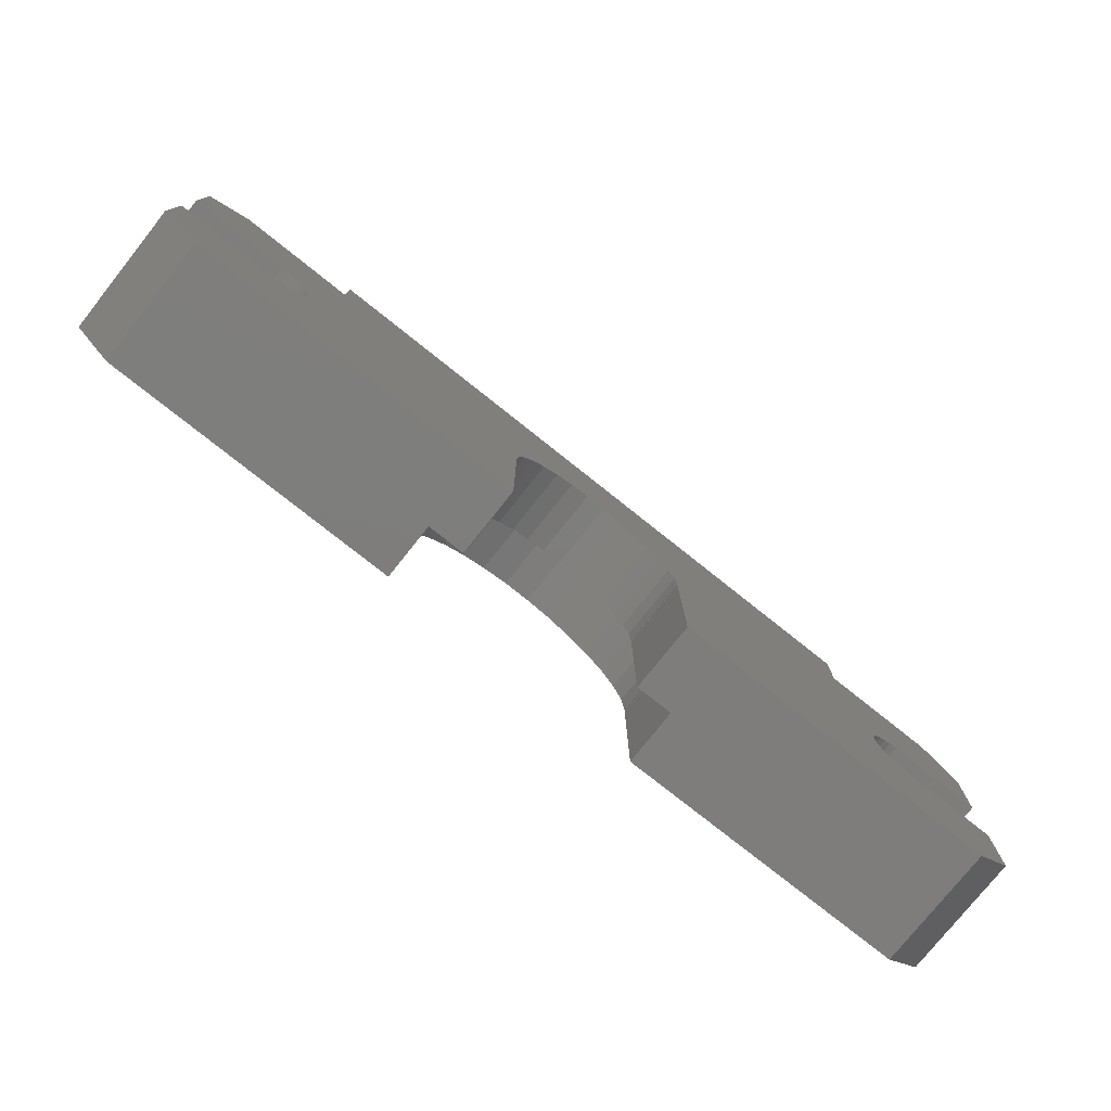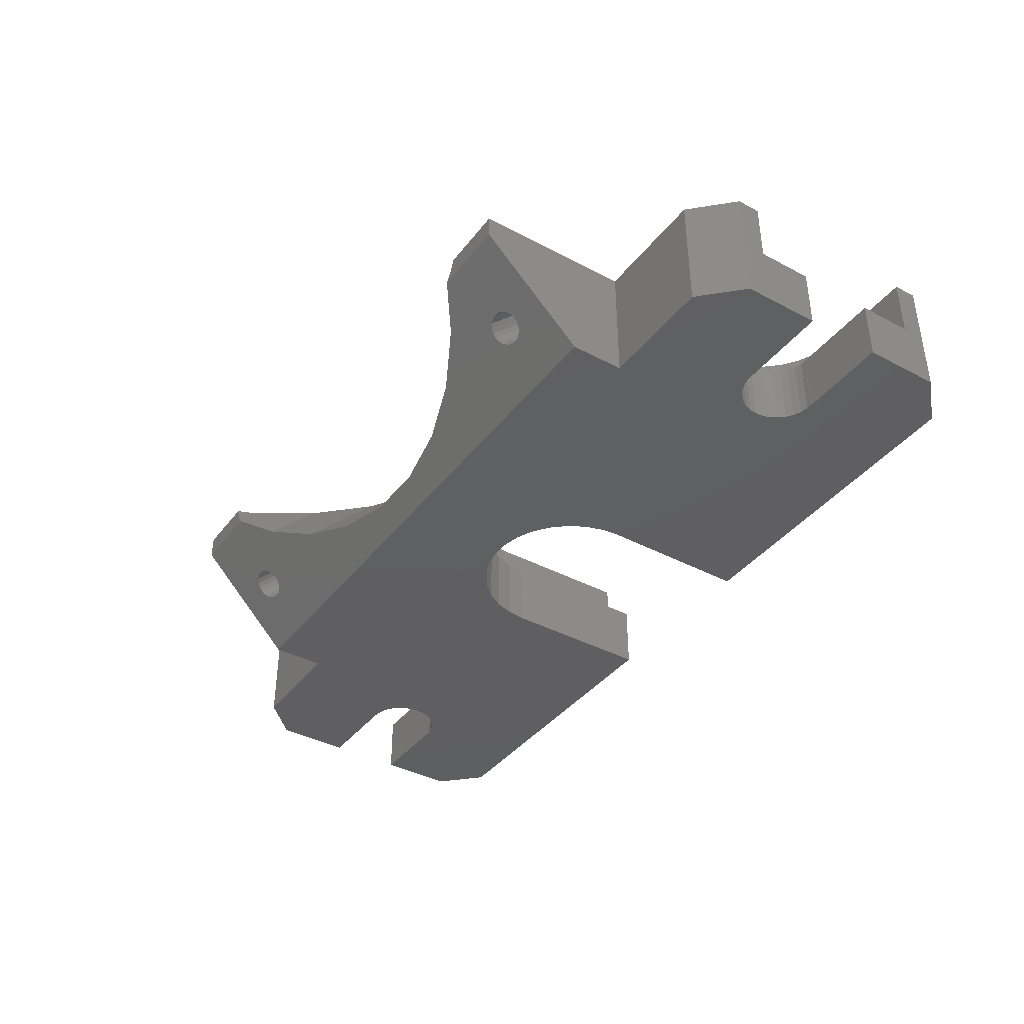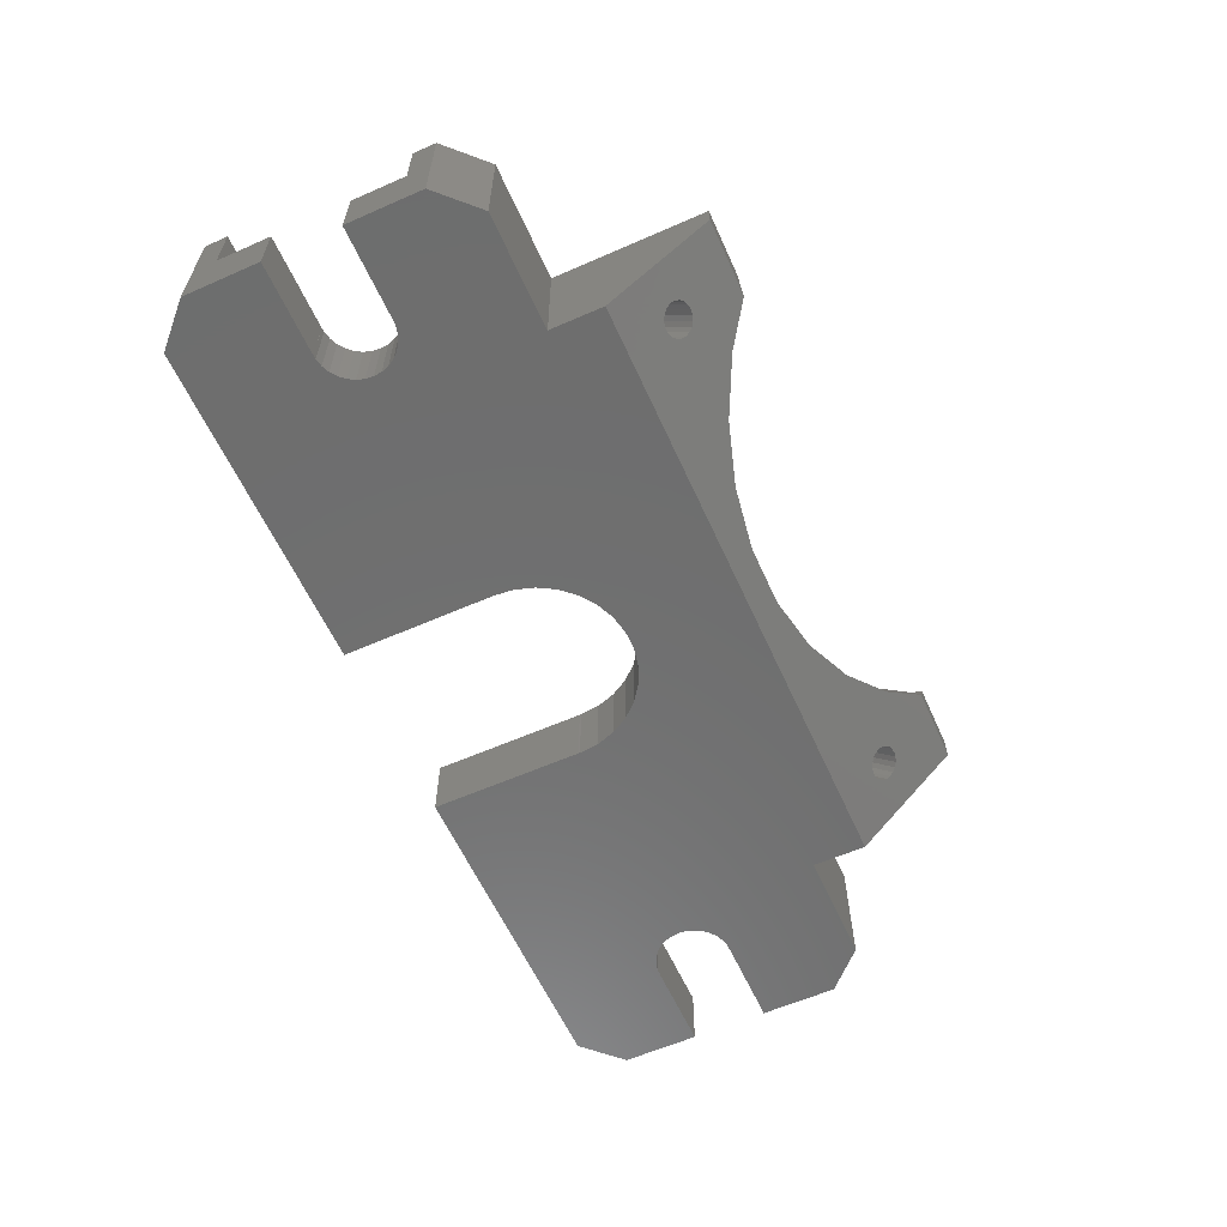
<metadata>
{"format":"stl","ext":"stl","renderer":"f3d","projection":"perspective","resolution":1024,"background":"white","views":[{"elev":-77.4,"azim":141.5,"up":"+Y"},{"elev":-39.2,"azim":-123.5,"up":"+Z"},{"elev":-60.2,"azim":114.2,"up":"+Z"}]}
</metadata>
<code>
# stl→obj: 388 verts, 780 faces
v 0 12.5 0
v 0 12.5 4
v 0 16 4
v 0 17.5 0
v 5.9 12.5 0
v 5.9 12.5 4
v 0 16 8
v 0 17.5 8
v 5.9 15.97 4
v 5.9 16 4
v 5.9 16 8
v 2.5 20 8
v 2.5 20 0
v 0 2.5 0
v 0 2.5 8
v 0 4 4
v 0 7.5 0
v 5.9 7.5 0
v 2.5 0 0
v 0 4 8
v 2.5 0 8
v 5.9 4 8
v 5.9 4 4
v 0 7.5 4
v 5.9 4.033 4
v 5.9 7.5 4
v 10 20 0
v 10 20 8
v 10 23.5 0
v 25.92 14.53 0
v 24.03 11.27 0
v 23.9 10 0
v 24.43 12.48 0
v 25.07 13.59 0
v 10 30 6.5
v 10 30 8
v 10.01 14.46 8
v 12.45 20.92 8
v 12.4 21.4 8
v 12.45 21.88 8
v 12.61 22.31 8
v 12.4 26.45 2.95
v 12.45 26.21 2.71
v 12.61 25.99 2.493
v 12.85 25.82 2.321
v 13.16 25.71 2.21
v 13.5 25.67 2.172
v 13.84 25.71 2.21
v 24.13 25.47 1.973
v 28.01 24.89 1.389
v 26.95 15.28 0
v 50 23.5 0
v 28.11 15.8 0
v 29.36 16.07 0
v 14.3 30 8
v 12.45 26.69 3.19
v 12.61 26.91 3.407
v 12.85 27.08 3.579
v 13.16 27.19 3.69
v 14.63 30 7.206
v 15.08 30 6.5
v 12.85 22.66 8
v 13.16 22.88 8
v 14.63 29.21 8
v 10.01 14.46 4
v 10.85 13.53 4
v 10.85 13.53 8
v 10.01 5.541 4
v 10.01 5.541 8
v 10.85 6.473 8
v 10.85 6.473 4
v 21.5 0 8
v 11.48 12.44 4
v 11.48 12.44 8
v 11.48 7.56 8
v 11.48 7.56 4
v 11.87 11.25 4
v 11.87 11.25 8
v 11.87 8.753 8
v 11.87 8.753 4
v 21.5 9.9 8
v 12 10 4
v 12 10 8
v 21.5 10 8
v 12.61 20.49 8
v 12.85 20.14 8
v 13.16 19.92 8
v 13.5 19.84 8
v 13.84 19.92 8
v 21.69 11.77 8
v 22.23 13.46 8
v 13.5 27.23 3.728
v 13.5 22.96 8
v 13.84 22.88 8
v 17.29 25.03 8
v 13.84 27.19 3.69
v 14.15 20.14 8
v 14.15 25.82 2.321
v 14.15 22.66 8
v 14.15 27.08 3.579
v 14.39 20.49 8
v 20.5 21.73 8
v 23.12 15 8
v 14.39 26.91 3.407
v 14.39 22.31 8
v 14.39 25.99 2.493
v 20.5 26.61 3.115
v 14.55 20.92 8
v 14.55 26.69 3.19
v 14.55 21.88 8
v 14.55 26.21 2.71
v 17.29 28.27 4.766
v 14.6 21.4 8
v 14.6 26.45 2.95
v 21.5 0 4.4
v 23.9 0 0
v 6.261 7.514 0
v 6.773 7.622 0
v 7.25 7.835 0
v 7.854 4.294 8
v 6.627 4.033 8
v 24.13 19.45 8
v 21.5 9.9 4.4
v 21.51 9.9 4.4
v 23.9 0 4.4
v 21.5 10 4.4
v 21.51 9.9 8
v 23.9 10 4.4
v 21.69 11.77 4.4
v 23.9 9.9 4.4
v 22.23 13.46 4.4
v 24.03 11.27 4.4
v 23.12 15 4.4
v 24.43 12.48 4.4
v 24.31 16.32 4.4
v 25.07 13.59 4.4
v 24.31 16.32 8
v 23.9 9.9 0
v 23.91 9.9 4.4
v 23.91 9.9 0
v 25.75 17.36 8
v 25.61 19 8
v 25.92 14.53 4.4
v 25.75 17.36 4.4
v 27.37 18.08 8
v 29.11 18.45 8
v 28.01 18.64 7.639
v 34.39 19 8
v 31.99 18.64 7.639
v 26.95 15.28 4.4
v 27.37 18.08 4.4
v 28.11 15.8 4.4
v 29.11 18.45 4.4
v 31.99 24.89 1.389
v 29.36 16.07 4.4
v 30.89 18.45 4.4
v 30.89 18.45 8
v 30.64 16.07 0
v 30.64 16.07 4.4
v 31.89 15.8 0
v 31.89 15.8 4.4
v 32.63 18.08 4.4
v 32.63 18.08 8
v 33.05 15.28 0
v 33.05 15.28 4.4
v 35.87 25.47 1.973
v 34.25 17.36 4.4
v 34.25 17.36 8
v 34.08 14.53 0
v 34.08 14.53 4.4
v 34.94 13.59 0
v 50 20 0
v 34.94 13.59 4.4
v 35.69 16.32 4.4
v 35.69 16.32 8
v 35.87 19.45 8
v 35.57 12.48 0
v 35.57 12.48 4.4
v 36.88 15 4.4
v 35.97 11.27 0
v 35.97 11.27 4.4
v 37.77 13.46 4.4
v 36.88 15 8
v 39.5 21.73 8
v 39.5 26.61 3.115
v 45.85 25.82 2.321
v 46.16 25.71 2.21
v 36.1 10 0
v 51.72 11.02 0
v 51.55 10.52 0
v 36.1 10 4.4
v 38.31 11.77 4.4
v 36.09 9.9 0
v 36.09 9.9 4.4
v 36.1 9.9 0
v 36.1 9.9 4.4
v 36.1 0 0
v 36.1 0 4.4
v 51.72 8.983 0
v 38.5 0 4.4
v 51.98 8.531 0
v 52.33 8.142 0
v 52.75 7.835 0
v 57.5 0 0
v 51.5 10 0
v 38.49 9.9 4.4
v 38.5 10 4.4
v 51.55 9.48 0
v 37.77 13.46 8
v 45.85 20.14 8
v 38.31 11.77 8
v 38.5 10 8
v 48.13 11.25 8
v 46.16 19.92 8
v 48.52 12.44 8
v 38.49 9.9 8
v 38.5 9.9 4.4
v 38.5 9.9 8
v 38.5 0 8
v 57.5 0 8
v 48.52 7.56 8
v 49.15 6.473 8
v 49.99 5.541 8
v 51 4.804 8
v 52.15 4.294 8
v 48 10 8
v 48.13 8.753 8
v 42.71 25.03 8
v 45.4 21.4 8
v 45.45 21.88 8
v 45.45 20.92 8
v 45.61 20.49 8
v 42.71 28.27 4.766
v 45.45 26.21 2.71
v 45.61 25.99 2.493
v 45.37 29.21 8
v 45.61 22.31 8
v 45.85 22.66 8
v 46.16 22.88 8
v 46.5 22.96 8
v 44.92 30 6.5
v 45.61 26.91 3.407
v 45.4 26.45 2.95
v 45.45 26.69 3.19
v 45.37 30 7.206
v 50 30 6.5
v 45.85 27.08 3.579
v 46.16 27.19 3.69
v 46.5 27.23 3.728
v 46.84 27.19 3.69
v 45.7 30 8
v 46.84 22.88 8
v 50 30 8
v 46.5 19.84 8
v 49.15 13.53 8
v 46.5 25.67 2.172
v 46.84 19.92 8
v 46.84 25.71 2.21
v 49.99 14.46 8
v 47.15 20.14 8
v 47.15 25.82 2.321
v 50 20 8
v 47.15 27.08 3.579
v 47.15 22.66 8
v 47.39 20.49 8
v 47.39 26.91 3.407
v 47.39 22.31 8
v 47.39 25.99 2.493
v 47.55 20.92 8
v 47.55 26.69 3.19
v 47.55 21.88 8
v 47.55 26.21 2.71
v 47.6 21.4 8
v 47.6 26.45 2.95
v 48 10 4
v 48.13 11.25 4
v 48.13 8.753 4
v 51.5 10 4
v 48.52 12.44 4
v 51.55 10.52 4
v 48.52 7.56 4
v 51.55 9.48 4
v 49.15 13.53 4
v 51.72 11.02 4
v 49.15 6.473 4
v 51.72 8.983 4
v 49.99 14.46 4
v 51.98 11.47 4
v 49.99 5.541 4
v 51.98 8.531 4
v 51 15.2 4
v 51 15.2 8
v 52.33 11.86 4
v 51 4.804 4
v 52.33 8.142 4
v 5.9 12.49 0
v 5.9 12.49 4
v 6.261 12.49 0
v 6.261 12.49 4
v 5.9 15.97 8
v 6.627 15.97 4
v 6.627 15.97 8
v 5.9 4.033 8
v 6.627 4.033 4
v 6.261 7.514 4
v 5.9 7.514 4
v 5.9 7.514 0
v 57.5 20 0
v 51.98 11.47 0
v 52.33 11.86 0
v 52.75 12.17 0
v 53.23 12.38 0
v 53.74 12.49 0
v 54 12.5 0
v 52.15 15.71 8
v 53.37 15.97 8
v 54 16 8
v 57.5 20 8
v 52.15 15.71 4
v 52.75 12.17 4
v 52.15 4.294 4
v 52.75 7.835 4
v 53.23 12.38 4
v 53.37 15.97 4
v 53.37 4.033 4
v 53.23 7.622 4
v 53.37 4.033 8
v 53.23 7.622 0
v 53.74 12.49 4
v 53.74 7.514 0
v 53.74 7.514 4
v 54 15.97 4
v 54 15.97 8
v 54 4.033 4
v 54 4 8
v 54 4.033 8
v 54 12.49 0
v 54 12.49 4
v 54 12.5 4
v 54 7.514 0
v 54 7.5 0
v 54 7.5 4
v 54 7.514 4
v 60 17.5 0
v 60 12.5 0
v 60 12.5 4
v 54 16 4
v 60 16 4
v 60 16 8
v 60 17.5 8
v 54 4 4
v 60 4 4
v 60 2.5 8
v 60 4 8
v 60 7.5 0
v 60 2.5 0
v 60 7.5 4
v 6.773 12.38 0
v 6.773 12.38 4
v 6.773 7.622 4
v 7.854 15.71 4
v 7.854 15.71 8
v 7.854 4.294 4
v 7.25 12.17 0
v 7.25 12.17 4
v 7.25 7.835 4
v 7.673 11.86 0
v 7.673 11.86 4
v 9 15.2 4
v 7.673 8.142 0
v 7.673 8.142 4
v 9 4.804 4
v 8.023 11.47 0
v 8.023 11.47 4
v 8.023 8.531 4
v 8.023 8.531 0
v 9 15.2 8
v 9 4.804 8
v 8.284 11.02 0
v 8.284 11.02 4
v 8.284 8.983 4
v 8.284 8.983 0
v 8.445 10.52 0
v 8.445 10.52 4
v 8.445 9.48 4
v 8.445 9.48 0
v 8.5 10 0
v 8.5 10 4
f 1 2 3
f 1 3 4
f 1 4 5
f 1 5 6
f 1 6 2
f 2 6 3
f 3 7 8
f 3 8 4
f 3 6 9
f 3 9 10
f 3 10 11
f 3 11 7
f 7 11 8
f 4 8 12
f 4 13 5
f 4 12 13
f 8 11 12
f 14 15 16
f 14 16 17
f 14 17 18
f 14 19 15
f 14 18 19
f 15 20 16
f 15 19 21
f 15 21 22
f 15 22 20
f 16 20 23
f 16 24 17
f 16 23 25
f 16 25 24
f 20 22 23
f 17 24 18
f 24 25 26
f 24 26 18
f 27 28 29
f 27 29 30
f 27 31 32
f 27 33 31
f 27 34 33
f 27 30 34
f 28 35 29
f 28 36 35
f 28 37 38
f 28 39 40
f 28 38 39
f 28 40 41
f 28 41 36
f 29 35 42
f 29 42 43
f 29 43 44
f 29 44 45
f 29 45 46
f 29 46 47
f 29 47 48
f 29 48 49
f 29 49 50
f 29 51 30
f 29 50 52
f 29 53 51
f 29 54 53
f 29 52 54
f 35 36 55
f 35 56 42
f 35 57 56
f 35 58 57
f 35 59 58
f 35 55 60
f 35 60 61
f 35 61 59
f 36 41 62
f 36 62 63
f 36 63 64
f 36 64 55
f 65 66 37
f 37 66 67
f 37 67 38
f 68 69 70
f 68 70 71
f 69 72 70
f 66 73 67
f 67 73 74
f 67 74 38
f 71 70 75
f 71 75 76
f 70 72 75
f 73 77 74
f 74 77 78
f 74 78 38
f 76 75 79
f 76 79 80
f 75 72 81
f 75 81 79
f 77 82 78
f 78 82 83
f 78 83 84
f 78 85 38
f 78 86 85
f 78 87 86
f 78 88 87
f 78 89 88
f 78 84 90
f 78 90 91
f 78 91 89
f 80 79 83
f 80 83 82
f 79 81 83
f 83 81 84
f 39 42 40
f 39 38 43
f 39 43 42
f 42 56 40
f 38 85 44
f 38 44 43
f 40 56 41
f 56 57 41
f 85 86 45
f 85 45 44
f 41 57 62
f 57 58 62
f 86 87 45
f 62 58 59
f 62 59 63
f 45 87 46
f 87 88 46
f 63 59 92
f 63 93 64
f 63 92 93
f 46 88 47
f 59 61 92
f 88 89 48
f 88 48 47
f 93 92 94
f 93 94 95
f 93 95 64
f 92 96 94
f 92 61 96
f 89 97 98
f 89 98 48
f 89 91 97
f 94 96 99
f 94 99 95
f 48 98 49
f 96 100 99
f 96 61 100
f 97 101 98
f 97 102 101
f 97 91 103
f 97 103 102
f 99 100 104
f 99 105 95
f 99 104 105
f 98 101 106
f 98 106 107
f 98 107 49
f 100 61 104
f 55 64 60
f 101 108 106
f 101 102 108
f 105 104 109
f 105 110 95
f 105 109 110
f 106 108 111
f 106 111 107
f 104 61 112
f 104 112 109
f 108 113 111
f 108 102 113
f 110 109 114
f 110 113 102
f 110 114 113
f 110 102 95
f 111 113 114
f 111 114 112
f 111 112 107
f 109 112 114
f 64 61 60
f 64 95 112
f 64 112 61
f 95 102 107
f 95 107 112
f 19 115 21
f 19 116 115
f 19 18 117
f 19 117 118
f 19 118 119
f 19 119 116
f 21 115 72
f 21 72 120
f 21 121 22
f 21 120 121
f 13 27 5
f 13 12 27
f 12 28 27
f 12 11 28
f 102 103 122
f 102 122 49
f 102 49 107
f 115 123 72
f 115 124 123
f 115 116 125
f 115 125 124
f 72 123 81
f 126 84 127
f 126 124 128
f 126 127 124
f 126 129 84
f 126 128 129
f 84 129 90
f 123 124 127
f 123 127 81
f 81 127 84
f 124 125 130
f 124 130 128
f 129 131 90
f 129 128 132
f 129 132 131
f 90 131 91
f 131 133 91
f 131 132 134
f 131 134 133
f 91 133 103
f 133 135 103
f 133 134 136
f 133 136 135
f 103 135 137
f 103 137 122
f 116 138 125
f 125 138 130
f 32 128 139
f 32 139 140
f 32 31 128
f 128 31 132
f 138 32 140
f 138 140 139
f 138 139 130
f 130 139 128
f 31 33 132
f 132 33 134
f 122 137 141
f 122 142 50
f 122 141 142
f 122 50 49
f 135 136 143
f 135 144 141
f 135 141 137
f 135 143 144
f 33 34 134
f 134 34 136
f 34 30 136
f 136 30 143
f 142 141 145
f 142 145 146
f 142 147 50
f 142 146 148
f 142 149 147
f 142 148 149
f 144 143 150
f 144 150 151
f 144 151 145
f 144 145 141
f 30 51 150
f 30 150 143
f 51 53 152
f 51 152 150
f 150 152 151
f 151 152 153
f 151 153 146
f 151 146 145
f 147 149 154
f 147 154 50
f 50 154 52
f 53 54 155
f 53 155 152
f 152 155 153
f 153 155 156
f 153 156 157
f 153 157 146
f 146 157 148
f 54 158 159
f 54 159 155
f 54 52 158
f 155 159 156
f 158 160 161
f 158 161 159
f 158 52 160
f 159 161 156
f 156 161 162
f 156 162 163
f 156 163 157
f 157 163 148
f 160 164 165
f 160 165 161
f 160 52 164
f 161 165 162
f 149 148 166
f 149 166 154
f 154 166 52
f 162 165 167
f 162 167 168
f 162 168 163
f 163 168 148
f 164 169 170
f 164 170 165
f 164 52 169
f 165 170 167
f 169 171 170
f 169 172 171
f 169 52 172
f 170 171 173
f 170 173 174
f 170 174 167
f 167 174 175
f 167 175 168
f 168 175 176
f 168 176 148
f 148 176 166
f 171 177 173
f 171 172 177
f 173 177 178
f 173 178 179
f 173 179 174
f 177 180 178
f 177 172 180
f 178 180 181
f 178 181 182
f 178 182 179
f 174 179 175
f 175 179 183
f 175 183 176
f 176 183 184
f 176 184 166
f 166 184 185
f 166 185 186
f 166 186 187
f 166 187 52
f 180 188 181
f 180 172 189
f 180 190 188
f 180 189 190
f 181 188 191
f 181 191 192
f 181 192 182
f 193 194 191
f 193 188 195
f 193 191 188
f 193 195 196
f 193 196 194
f 194 196 191
f 197 198 196
f 197 195 199
f 197 196 195
f 197 200 198
f 197 199 201
f 197 201 202
f 197 202 203
f 197 203 204
f 197 204 200
f 198 200 196
f 188 190 205
f 191 206 207
f 191 207 192
f 195 188 205
f 195 205 208
f 195 208 199
f 196 206 191
f 196 200 206
f 179 182 183
f 183 182 209
f 183 209 210
f 183 210 184
f 182 192 209
f 209 192 211
f 209 211 210
f 192 207 211
f 211 207 212
f 211 212 213
f 211 214 210
f 211 213 215
f 211 215 214
f 206 216 212
f 206 200 217
f 206 212 207
f 206 217 218
f 206 218 216
f 216 218 212
f 200 219 218
f 200 218 217
f 200 204 220
f 200 220 219
f 219 221 218
f 219 222 221
f 219 223 222
f 219 224 223
f 219 225 224
f 219 220 225
f 212 226 213
f 218 226 212
f 218 227 226
f 218 221 227
f 184 228 185
f 184 229 230
f 184 231 229
f 184 230 228
f 184 232 231
f 184 210 232
f 185 228 233
f 185 233 234
f 185 234 235
f 185 235 186
f 228 236 233
f 228 230 237
f 228 237 238
f 228 238 239
f 228 239 240
f 228 240 236
f 233 241 242
f 233 236 241
f 233 243 234
f 233 244 243
f 233 242 244
f 241 236 245
f 241 245 246
f 241 247 242
f 241 248 247
f 241 249 248
f 241 250 249
f 241 246 250
f 236 251 245
f 236 240 252
f 236 252 253
f 236 253 251
f 245 251 246
f 229 243 230
f 229 231 234
f 229 234 243
f 243 244 230
f 231 232 235
f 231 235 234
f 230 244 237
f 244 242 237
f 232 210 186
f 232 186 235
f 237 242 238
f 242 247 238
f 251 253 246
f 210 214 186
f 238 247 239
f 186 214 187
f 247 248 239
f 214 254 187
f 214 215 255
f 214 255 254
f 239 248 240
f 187 254 256
f 187 256 52
f 248 249 240
f 254 257 258
f 254 258 256
f 254 255 259
f 254 259 257
f 240 249 250
f 240 250 252
f 256 258 52
f 257 260 261
f 257 261 258
f 257 259 262
f 257 262 260
f 252 250 263
f 252 264 253
f 252 263 264
f 258 261 52
f 250 246 263
f 260 265 261
f 260 262 265
f 264 263 266
f 264 267 253
f 264 266 267
f 261 265 268
f 261 268 52
f 263 246 266
f 265 269 268
f 265 262 269
f 267 266 270
f 267 271 262
f 267 270 271
f 267 262 253
f 268 269 272
f 268 272 52
f 266 246 270
f 269 273 272
f 269 262 273
f 271 270 274
f 271 273 262
f 271 274 273
f 272 273 274
f 272 274 52
f 270 246 274
f 274 246 52
f 275 226 227
f 275 276 226
f 275 277 278
f 275 227 277
f 275 278 276
f 226 276 213
f 276 279 213
f 276 278 280
f 276 280 279
f 213 279 215
f 277 227 221
f 277 281 282
f 277 221 281
f 277 282 278
f 279 283 215
f 279 280 284
f 279 284 283
f 215 283 255
f 281 221 222
f 281 285 286
f 281 222 285
f 281 286 282
f 283 287 255
f 283 284 288
f 283 288 287
f 255 287 259
f 285 222 223
f 285 289 290
f 285 223 289
f 285 290 286
f 287 291 292
f 287 292 259
f 287 288 293
f 287 293 291
f 259 292 262
f 289 223 294
f 289 294 295
f 289 295 290
f 223 224 294
f 296 297 6
f 296 5 298
f 296 6 5
f 296 298 299
f 296 299 297
f 297 299 6
f 5 27 298
f 6 299 9
f 9 300 11
f 9 11 10
f 9 299 301
f 9 301 302
f 9 302 300
f 300 302 11
f 11 302 28
f 23 22 303
f 23 303 25
f 22 121 303
f 25 303 304
f 25 305 26
f 25 304 305
f 303 121 304
f 18 26 306
f 18 307 117
f 18 306 307
f 26 305 306
f 307 306 117
f 306 305 117
f 172 262 308
f 172 52 262
f 172 309 189
f 172 310 309
f 172 311 310
f 172 312 311
f 172 313 312
f 172 314 313
f 172 308 314
f 262 52 246
f 262 246 253
f 262 292 315
f 262 315 316
f 262 316 317
f 262 317 318
f 262 318 308
f 291 319 315
f 291 315 292
f 291 293 320
f 291 320 319
f 294 224 321
f 294 321 322
f 294 322 295
f 224 225 321
f 205 278 282
f 205 190 278
f 205 282 208
f 278 190 280
f 190 189 280
f 280 189 284
f 208 282 286
f 208 286 199
f 189 309 284
f 284 309 288
f 199 286 290
f 199 290 201
f 309 310 288
f 288 310 293
f 201 290 295
f 201 295 202
f 319 320 323
f 319 323 324
f 319 324 316
f 319 316 315
f 321 225 325
f 321 326 322
f 321 325 326
f 225 327 325
f 225 220 327
f 310 311 320
f 310 320 293
f 202 295 203
f 295 322 203
f 311 312 323
f 311 323 320
f 203 322 328
f 203 328 204
f 322 326 328
f 312 313 329
f 312 329 323
f 323 329 324
f 328 326 330
f 328 330 204
f 326 325 331
f 326 331 330
f 324 329 332
f 324 332 333
f 324 333 316
f 316 333 317
f 325 327 334
f 325 334 331
f 327 335 336
f 327 336 334
f 327 220 335
f 313 337 338
f 313 338 329
f 313 314 337
f 329 338 339
f 329 339 332
f 330 331 340
f 330 341 204
f 330 340 341
f 331 334 342
f 331 342 343
f 331 343 340
f 337 314 338
f 338 314 339
f 314 308 344
f 314 345 346
f 314 346 339
f 314 344 345
f 339 346 332
f 332 347 333
f 332 346 348
f 332 348 347
f 333 347 317
f 347 348 349
f 347 349 317
f 317 349 350
f 317 350 318
f 351 335 352
f 351 334 335
f 351 352 334
f 335 334 336
f 335 220 353
f 335 353 354
f 335 354 352
f 334 352 342
f 341 342 355
f 341 340 342
f 341 356 204
f 341 355 356
f 342 340 343
f 342 352 357
f 342 357 355
f 204 356 220
f 220 356 353
f 308 318 350
f 308 350 344
f 298 27 358
f 298 358 359
f 298 359 299
f 299 359 301
f 117 305 118
f 305 304 360
f 305 360 118
f 301 359 361
f 301 361 362
f 301 362 302
f 302 362 28
f 304 121 363
f 304 363 360
f 121 120 363
f 358 27 364
f 358 364 365
f 358 365 359
f 359 365 361
f 118 360 119
f 360 366 119
f 360 363 366
f 345 348 346
f 345 344 348
f 348 344 350
f 348 350 349
f 356 352 353
f 356 355 352
f 353 352 354
f 352 355 357
f 364 27 367
f 364 367 368
f 364 368 365
f 365 368 369
f 365 369 361
f 119 366 370
f 119 370 116
f 366 371 370
f 366 363 372
f 366 372 371
f 367 27 373
f 367 373 368
f 368 65 369
f 368 373 374
f 368 374 65
f 370 371 375
f 370 376 116
f 370 375 376
f 371 68 375
f 371 372 68
f 361 369 377
f 361 377 362
f 362 377 28
f 363 120 372
f 120 72 378
f 120 378 372
f 373 27 379
f 373 379 374
f 374 66 65
f 374 379 380
f 374 380 66
f 376 375 381
f 376 382 116
f 376 381 382
f 375 68 71
f 375 71 381
f 379 27 32
f 379 32 383
f 379 383 380
f 380 73 66
f 380 383 384
f 380 384 73
f 382 138 116
f 382 381 385
f 382 386 138
f 382 385 386
f 381 71 76
f 381 76 385
f 383 32 387
f 383 387 384
f 384 77 73
f 384 387 388
f 384 388 77
f 386 385 388
f 386 387 138
f 386 388 387
f 385 76 80
f 385 80 388
f 387 32 138
f 388 80 82
f 388 82 77
f 369 65 37
f 369 37 377
f 377 37 28
f 372 378 68
f 378 69 68
f 378 72 69

</code>
